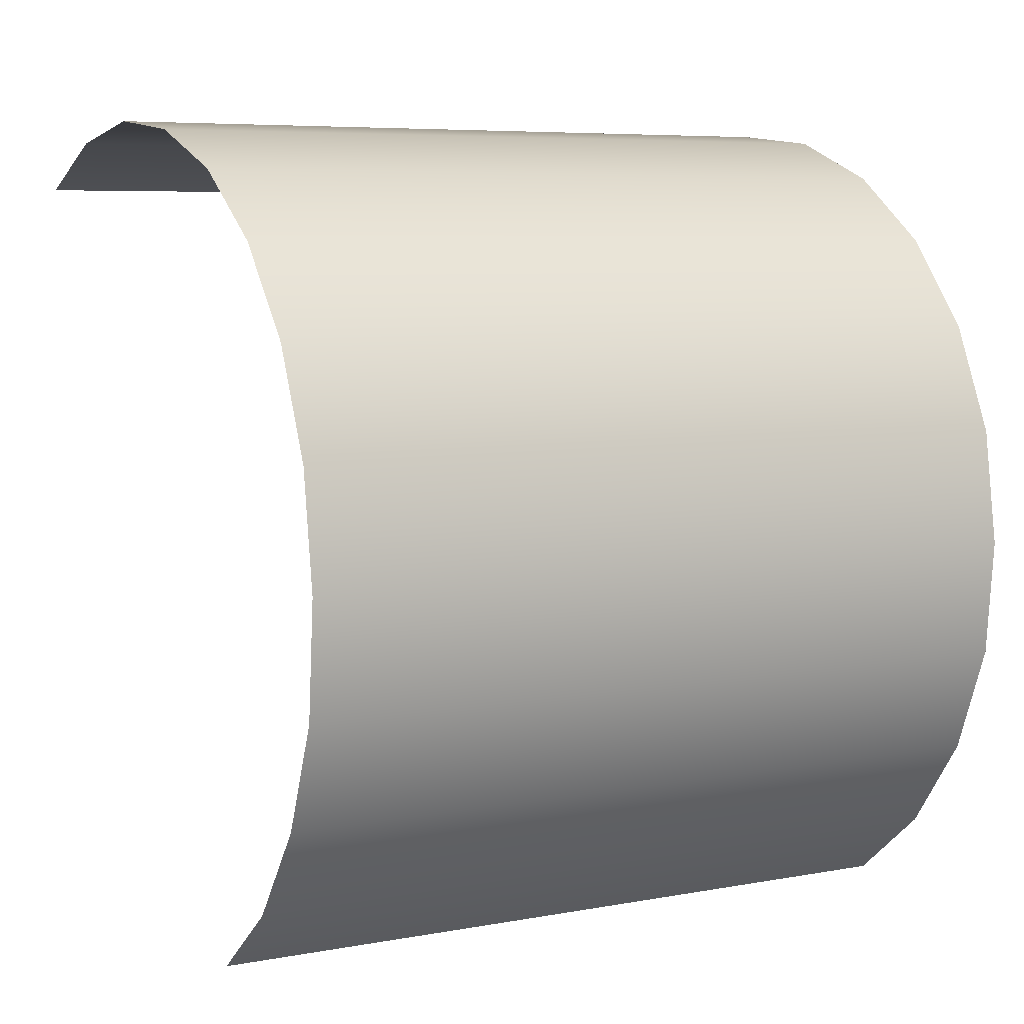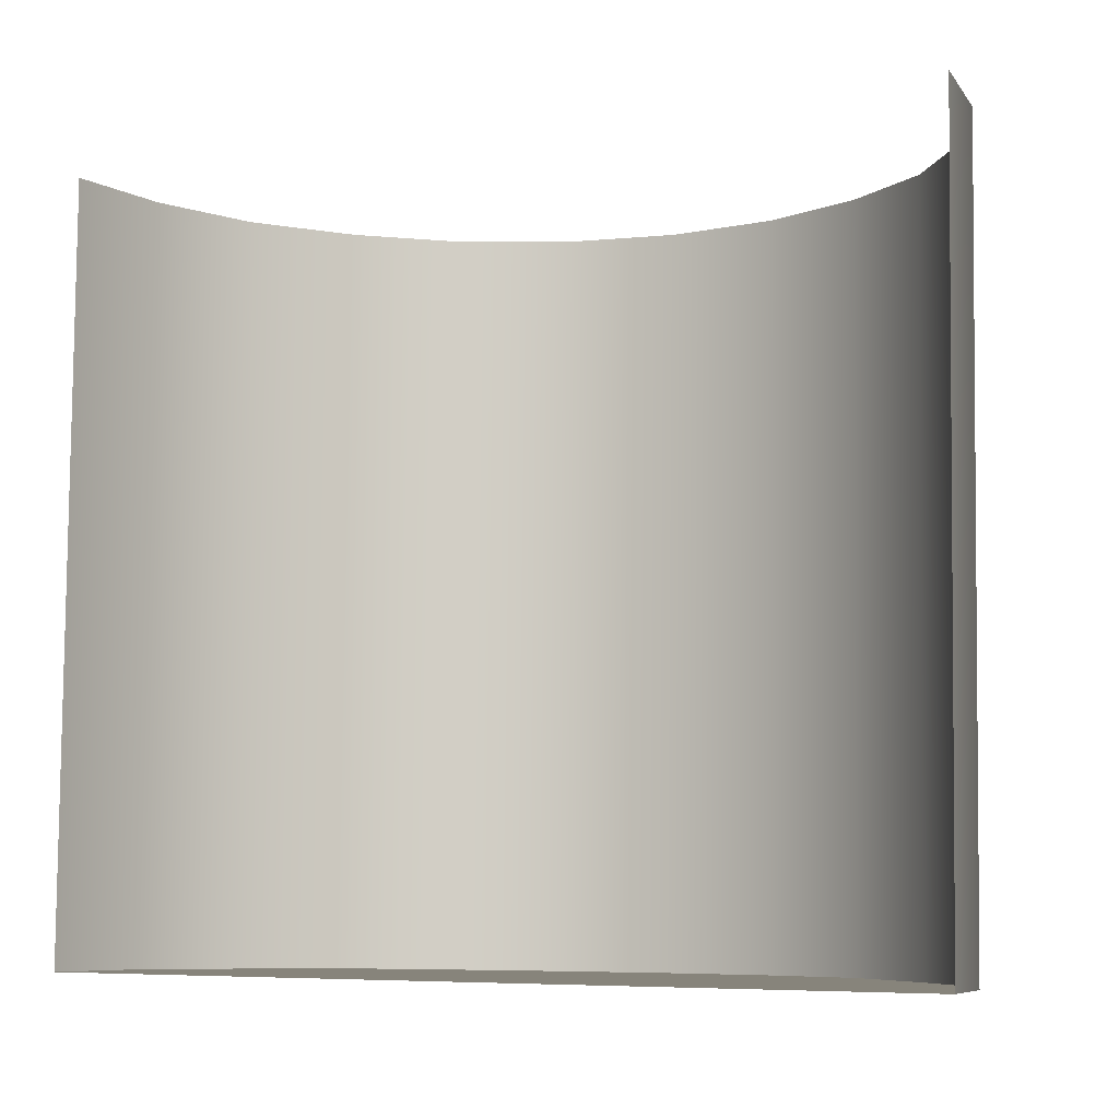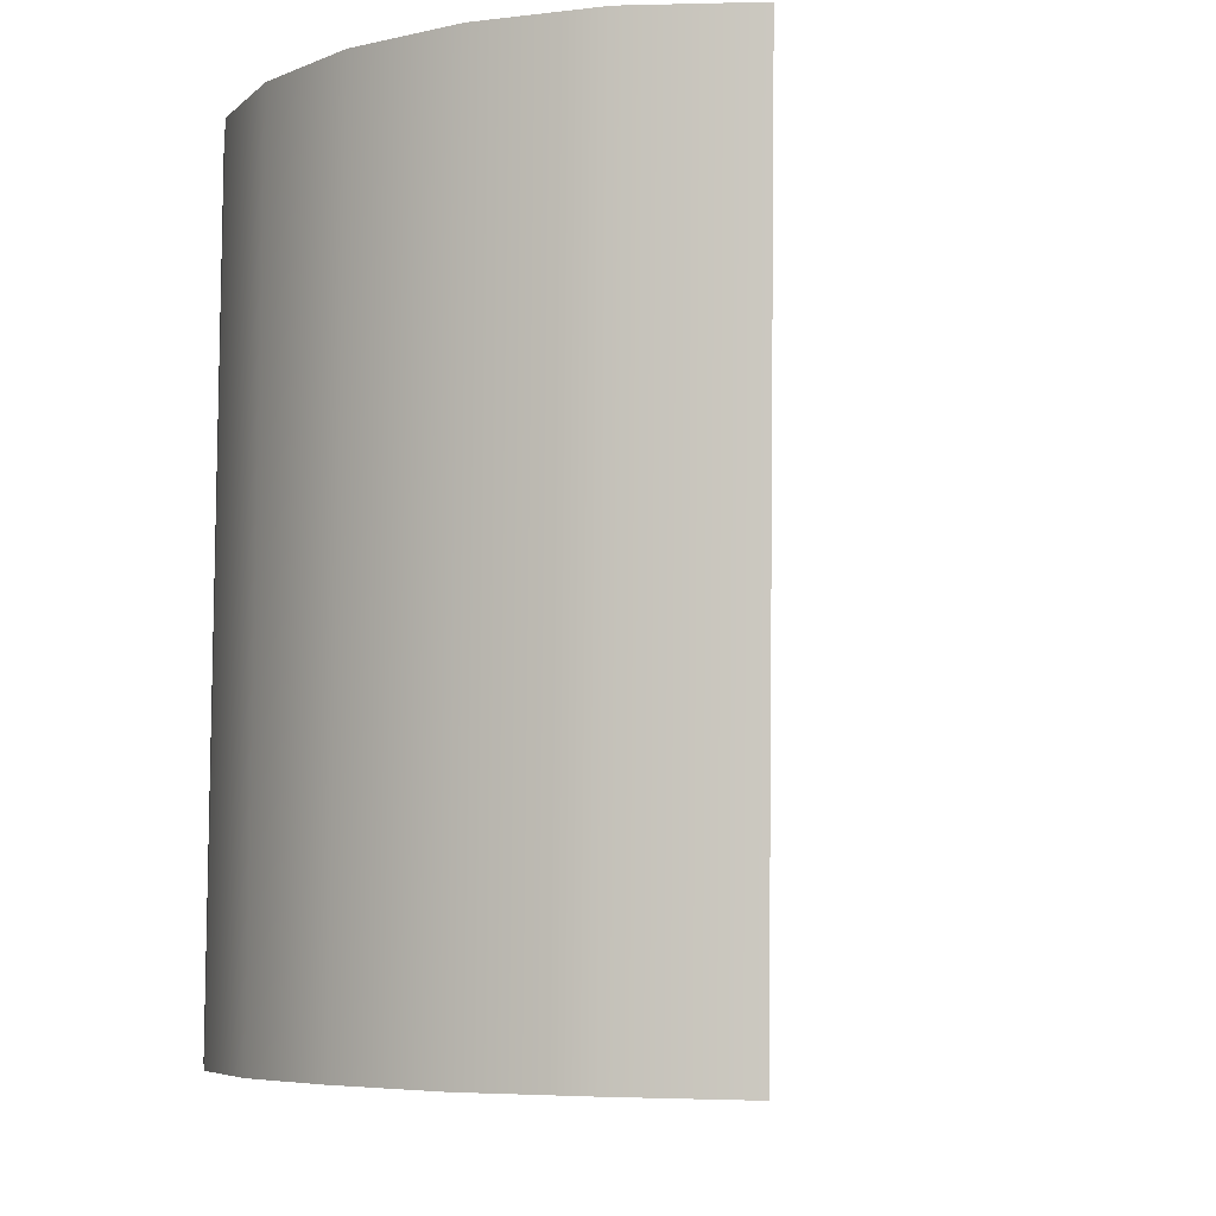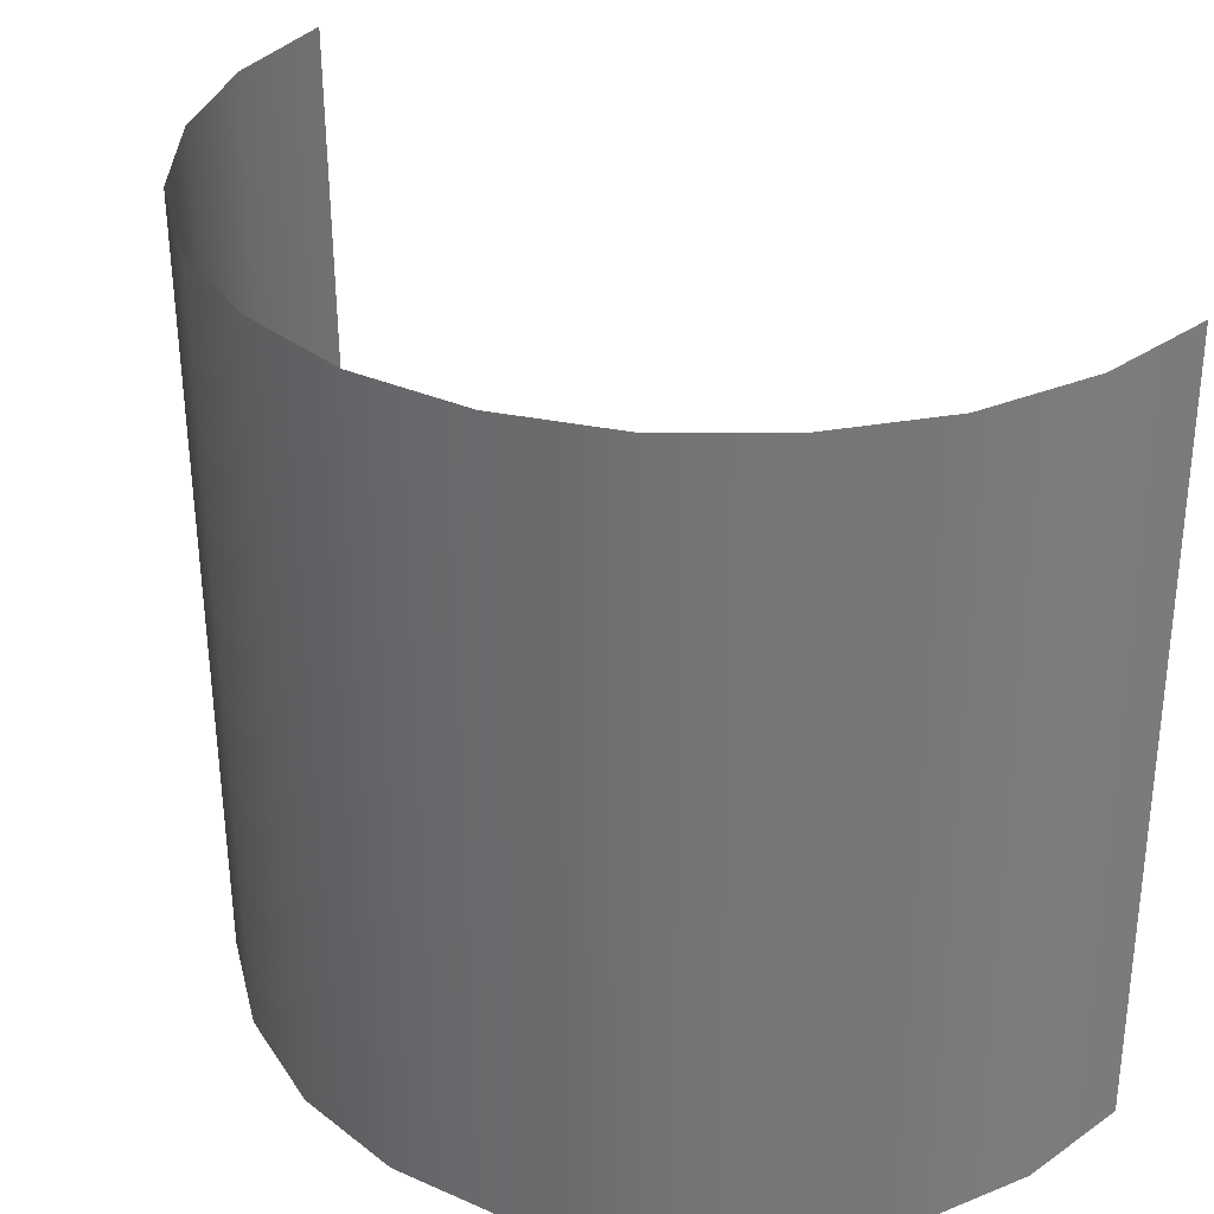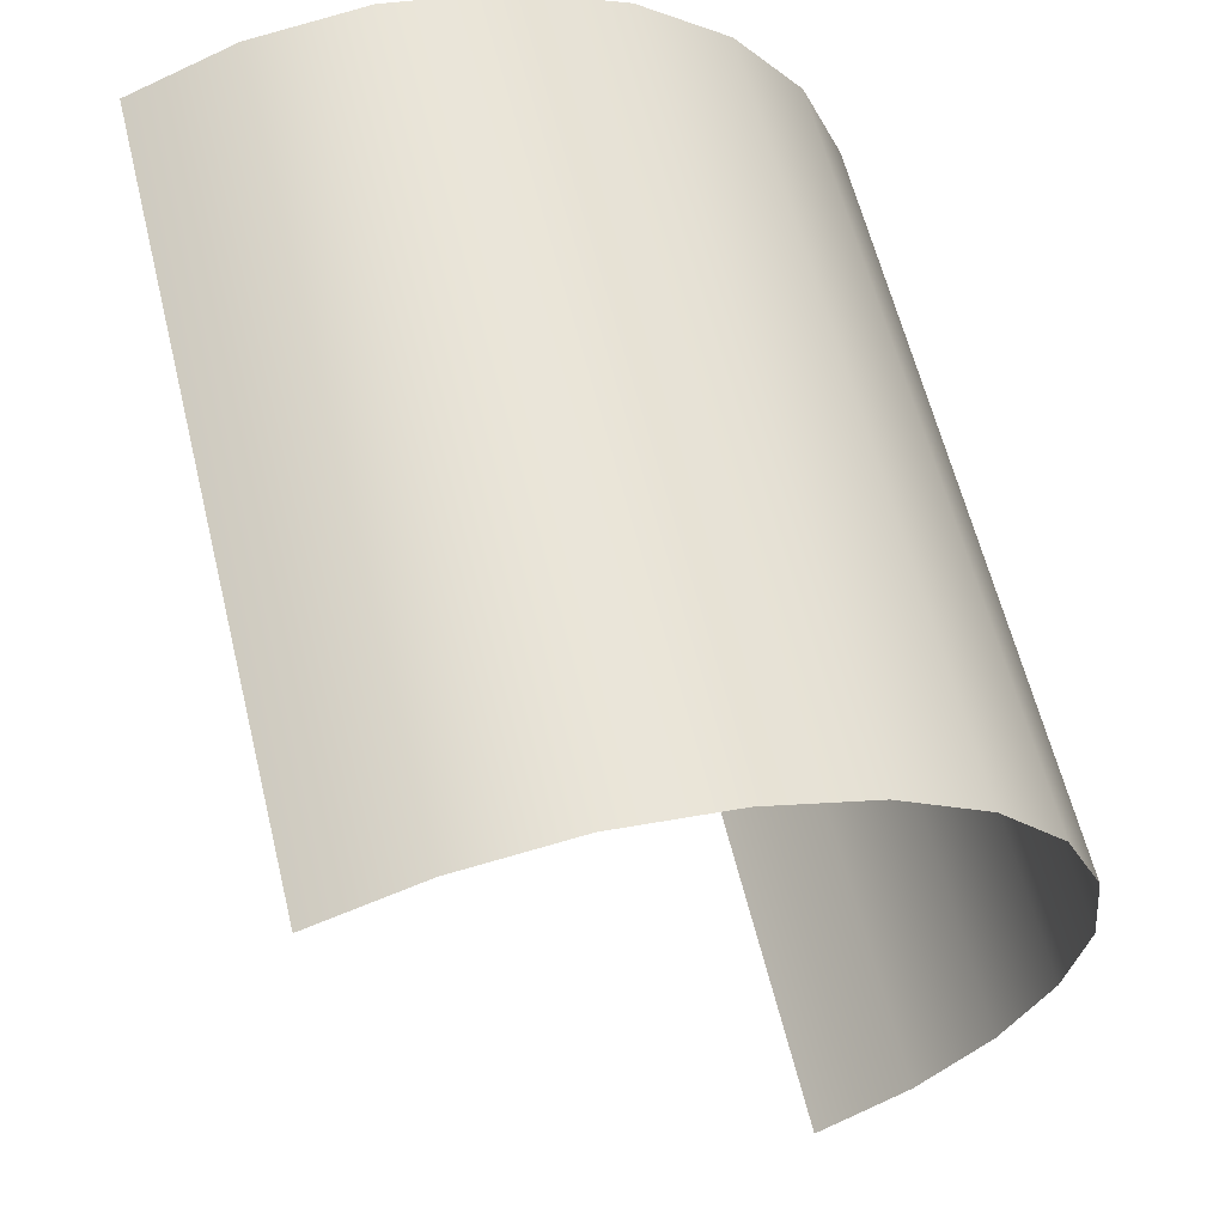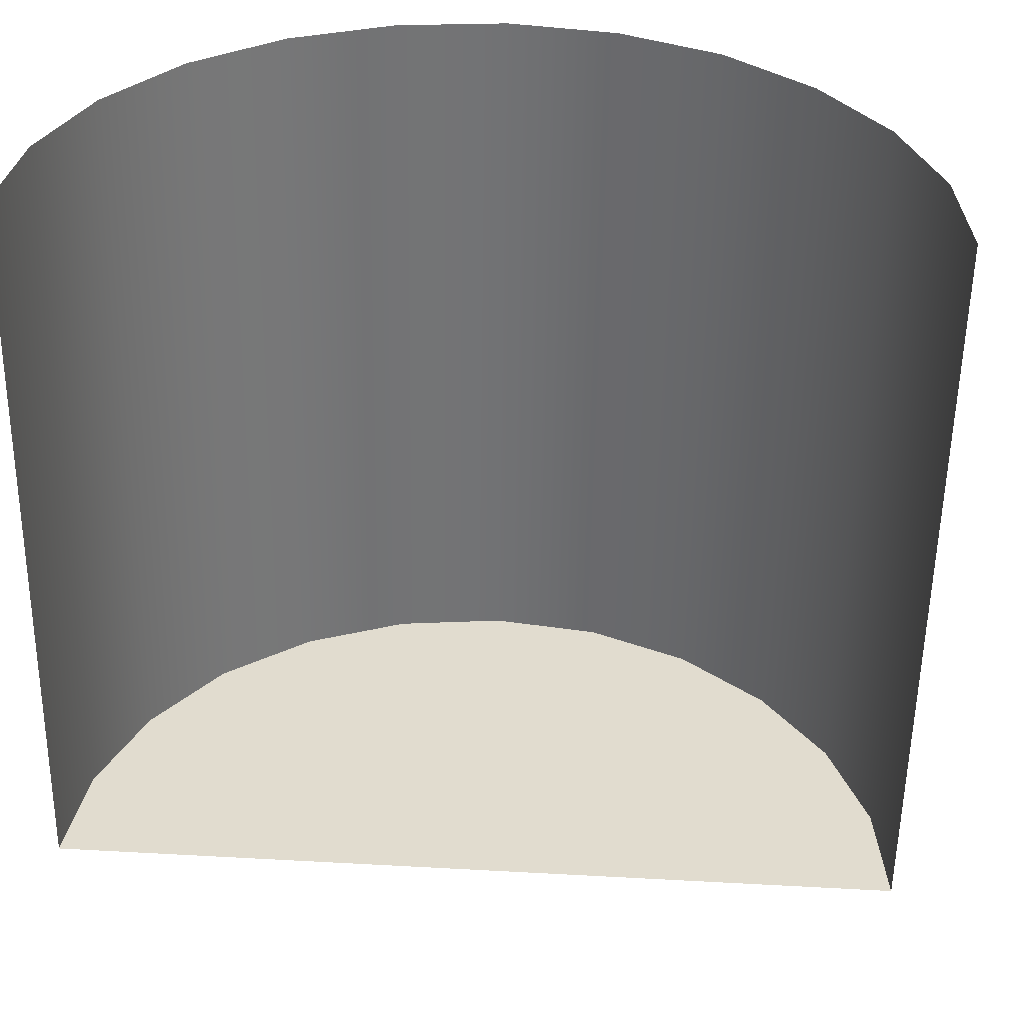
<metadata>
{"format":"obj","ext":"obj","renderer":"f3d","projection":"perspective","resolution":1024,"background":"white","views":[{"elev":4.3,"azim":60.8,"up":"+Y"},{"elev":-7.9,"azim":-34.7,"up":"+Z"},{"elev":-4.9,"azim":-150.6,"up":"+Z"},{"elev":34.3,"azim":158.7,"up":"+Z"},{"elev":60.5,"azim":-13.9,"up":"+Y"},{"elev":33.7,"azim":-57.0,"up":"+Z"}]}
</metadata>
<code>
o Group9/mesh100/mesh100-geometry/material_1/component_51#mesh100-geometry
v -0.1967 -0.2271 0.8672
v -0.1967 -0.2265 0.8346
v -0.1997 -0.2232 0.8673
v -0.1948 -0.2317 0.8672
v -0.1948 -0.231 0.8345
v -0.1967 -0.2271 0.8672
v -0.1997 -0.2226 0.8346
v -0.1997 -0.2232 0.8673
v -0.1967 -0.2265 0.8346
v -0.1967 -0.2265 0.8346
v -0.1967 -0.2271 0.8672
v -0.1948 -0.231 0.8345
v -0.1948 -0.231 0.8345
v -0.1948 -0.2317 0.8672
v -0.1942 -0.2359 0.8344
v -0.1942 -0.2365 0.8671
v -0.1942 -0.2359 0.8344
v -0.1948 -0.2317 0.8672
v -0.1949 -0.2414 0.867
v -0.1949 -0.2408 0.8343
v -0.1942 -0.2365 0.8671
v -0.2037 -0.2521 0.8341
v -0.1998 -0.2491 0.8342
v -0.2037 -0.2527 0.8668
v -0.1998 -0.2498 0.8668
v -0.2037 -0.2527 0.8668
v -0.1998 -0.2491 0.8342
v -0.1997 -0.2226 0.8346
v -0.2035 -0.2196 0.8347
v -0.1997 -0.2232 0.8673
v -0.1967 -0.2265 0.8346
v -0.1998 -0.2491 0.8342
v -0.1997 -0.2226 0.8346
v -0.1948 -0.231 0.8345
v -0.1968 -0.2453 0.8342
v -0.1967 -0.2265 0.8346
v -0.1942 -0.2359 0.8344
v -0.1949 -0.2408 0.8343
v -0.1948 -0.231 0.8345
v -0.1942 -0.2359 0.8344
v -0.1942 -0.2365 0.8671
v -0.1949 -0.2408 0.8343
v -0.1968 -0.2459 0.8669
v -0.1968 -0.2453 0.8342
v -0.1949 -0.2414 0.867
v -0.1949 -0.2408 0.8343
v -0.1949 -0.2414 0.867
v -0.1968 -0.2453 0.8342
v -0.1998 -0.2491 0.8342
v -0.2037 -0.2521 0.8341
v -0.1997 -0.2226 0.8346
v -0.1998 -0.2498 0.8668
v -0.1998 -0.2491 0.8342
v -0.1968 -0.2459 0.8669
v -0.2035 -0.2202 0.8674
v -0.1997 -0.2232 0.8673
v -0.2035 -0.2196 0.8347
v -0.1997 -0.2226 0.8346
v -0.2037 -0.2521 0.8341
v -0.2035 -0.2196 0.8347
v -0.1968 -0.2453 0.8342
v -0.1998 -0.2491 0.8342
v -0.1967 -0.2265 0.8346
v -0.1949 -0.2408 0.8343
v -0.1968 -0.2453 0.8342
v -0.1948 -0.231 0.8345
v -0.2223 -0.2195 0.8347
v -0.2178 -0.2177 0.8348
v -0.2037 -0.2521 0.8341
v -0.1968 -0.2453 0.8342
v -0.1968 -0.2459 0.8669
v -0.1998 -0.2491 0.8342
v -0.2178 -0.2182 0.8674
v -0.2129 -0.2176 0.8674
v -0.2178 -0.2177 0.8348
v -0.2129 -0.2176 0.8674
v -0.2081 -0.2183 0.8674
v -0.2129 -0.217 0.8348
v -0.2035 -0.2196 0.8347
v -0.2081 -0.2177 0.8348
v -0.2035 -0.2202 0.8674
v -0.2035 -0.2196 0.8347
v -0.2037 -0.2521 0.8341
v -0.2081 -0.2177 0.8348
v -0.2129 -0.217 0.8348
v -0.2037 -0.2521 0.8341
v -0.2178 -0.2177 0.8348
v -0.2178 -0.2177 0.8348
v -0.2223 -0.2195 0.8347
v -0.2178 -0.2182 0.8674
v -0.2129 -0.217 0.8348
v -0.2178 -0.2177 0.8348
v -0.2129 -0.2176 0.8674
v -0.2081 -0.2177 0.8348
v -0.2129 -0.217 0.8348
v -0.2081 -0.2183 0.8674
v -0.2081 -0.2183 0.8674
v -0.2035 -0.2202 0.8674
v -0.2081 -0.2177 0.8348
v -0.2081 -0.2177 0.8348
v -0.2037 -0.2521 0.8341
v -0.2129 -0.217 0.8348
v -0.2223 -0.2201 0.8674
v -0.2178 -0.2182 0.8674
v -0.2223 -0.2195 0.8347
v -0.1997 -0.2232 0.8673
v -0.1967 -0.2265 0.8346
v -0.1967 -0.2271 0.8672
v -0.1967 -0.2271 0.8672
v -0.1948 -0.231 0.8345
v -0.1948 -0.2317 0.8672
v -0.1967 -0.2265 0.8346
v -0.1997 -0.2232 0.8673
v -0.1997 -0.2226 0.8346
v -0.1948 -0.231 0.8345
v -0.1967 -0.2271 0.8672
v -0.1967 -0.2265 0.8346
v -0.1942 -0.2359 0.8344
v -0.1948 -0.2317 0.8672
v -0.1948 -0.231 0.8345
v -0.1948 -0.2317 0.8672
v -0.1942 -0.2359 0.8344
v -0.1942 -0.2365 0.8671
v -0.1942 -0.2365 0.8671
v -0.1949 -0.2408 0.8343
v -0.1949 -0.2414 0.867
v -0.2037 -0.2527 0.8668
v -0.1998 -0.2491 0.8342
v -0.2037 -0.2521 0.8341
v -0.1998 -0.2491 0.8342
v -0.2037 -0.2527 0.8668
v -0.1998 -0.2498 0.8668
v -0.1997 -0.2232 0.8673
v -0.2035 -0.2196 0.8347
v -0.1997 -0.2226 0.8346
v -0.1997 -0.2226 0.8346
v -0.1998 -0.2491 0.8342
v -0.1967 -0.2265 0.8346
v -0.1967 -0.2265 0.8346
v -0.1968 -0.2453 0.8342
v -0.1948 -0.231 0.8345
v -0.1948 -0.231 0.8345
v -0.1949 -0.2408 0.8343
v -0.1942 -0.2359 0.8344
v -0.1949 -0.2408 0.8343
v -0.1942 -0.2365 0.8671
v -0.1942 -0.2359 0.8344
v -0.1949 -0.2414 0.867
v -0.1968 -0.2453 0.8342
v -0.1968 -0.2459 0.8669
v -0.1968 -0.2453 0.8342
v -0.1949 -0.2414 0.867
v -0.1949 -0.2408 0.8343
v -0.1997 -0.2226 0.8346
v -0.2037 -0.2521 0.8341
v -0.1998 -0.2491 0.8342
v -0.1968 -0.2459 0.8669
v -0.1998 -0.2491 0.8342
v -0.1998 -0.2498 0.8668
v -0.2035 -0.2196 0.8347
v -0.1997 -0.2232 0.8673
v -0.2035 -0.2202 0.8674
v -0.2035 -0.2196 0.8347
v -0.2037 -0.2521 0.8341
v -0.1997 -0.2226 0.8346
v -0.1967 -0.2265 0.8346
v -0.1998 -0.2491 0.8342
v -0.1968 -0.2453 0.8342
v -0.1948 -0.231 0.8345
v -0.1968 -0.2453 0.8342
v -0.1949 -0.2408 0.8343
v -0.2037 -0.2521 0.8341
v -0.2178 -0.2177 0.8348
v -0.2223 -0.2195 0.8347
v -0.1998 -0.2491 0.8342
v -0.1968 -0.2459 0.8669
v -0.1968 -0.2453 0.8342
v -0.2178 -0.2177 0.8348
v -0.2129 -0.2176 0.8674
v -0.2178 -0.2182 0.8674
v -0.2129 -0.217 0.8348
v -0.2081 -0.2183 0.8674
v -0.2129 -0.2176 0.8674
v -0.2035 -0.2202 0.8674
v -0.2081 -0.2177 0.8348
v -0.2035 -0.2196 0.8347
v -0.2081 -0.2177 0.8348
v -0.2037 -0.2521 0.8341
v -0.2035 -0.2196 0.8347
v -0.2178 -0.2177 0.8348
v -0.2037 -0.2521 0.8341
v -0.2129 -0.217 0.8348
v -0.2178 -0.2182 0.8674
v -0.2223 -0.2195 0.8347
v -0.2178 -0.2177 0.8348
v -0.2129 -0.2176 0.8674
v -0.2178 -0.2177 0.8348
v -0.2129 -0.217 0.8348
v -0.2081 -0.2183 0.8674
v -0.2129 -0.217 0.8348
v -0.2081 -0.2177 0.8348
v -0.2081 -0.2177 0.8348
v -0.2035 -0.2202 0.8674
v -0.2081 -0.2183 0.8674
v -0.2129 -0.217 0.8348
v -0.2037 -0.2521 0.8341
v -0.2081 -0.2177 0.8348
v -0.2223 -0.2195 0.8347
v -0.2178 -0.2182 0.8674
v -0.2223 -0.2201 0.8674
f 1 2 3
f 4 5 6
f 7 8 9
f 10 11 12
f 13 14 15
f 16 17 18
f 19 20 21
f 22 23 24
f 25 26 27
f 28 29 30
f 31 32 33
f 34 35 36
f 37 38 39
f 40 41 42
f 43 44 45
f 46 47 48
f 49 50 51
f 52 53 54
f 55 56 57
f 58 59 60
f 61 62 63
f 64 65 66
f 67 68 69
f 70 71 72
f 73 74 75
f 76 77 78
f 79 80 81
f 82 83 84
f 85 86 87
f 88 89 90
f 91 92 93
f 94 95 96
f 97 98 99
f 100 101 102
f 103 104 105
f 106 107 108
f 109 110 111
f 112 113 114
f 115 116 117
f 118 119 120
f 121 122 123
f 124 125 126
f 127 128 129
f 130 131 132
f 133 134 135
f 136 137 138
f 139 140 141
f 142 143 144
f 145 146 147
f 148 149 150
f 151 152 153
f 154 155 156
f 157 158 159
f 160 161 162
f 163 164 165
f 166 167 168
f 169 170 171
f 172 173 174
f 175 176 177
f 178 179 180
f 181 182 183
f 184 185 186
f 187 188 189
f 190 191 192
f 193 194 195
f 196 197 198
f 199 200 201
f 202 203 204
f 205 206 207
f 208 209 210

</code>
